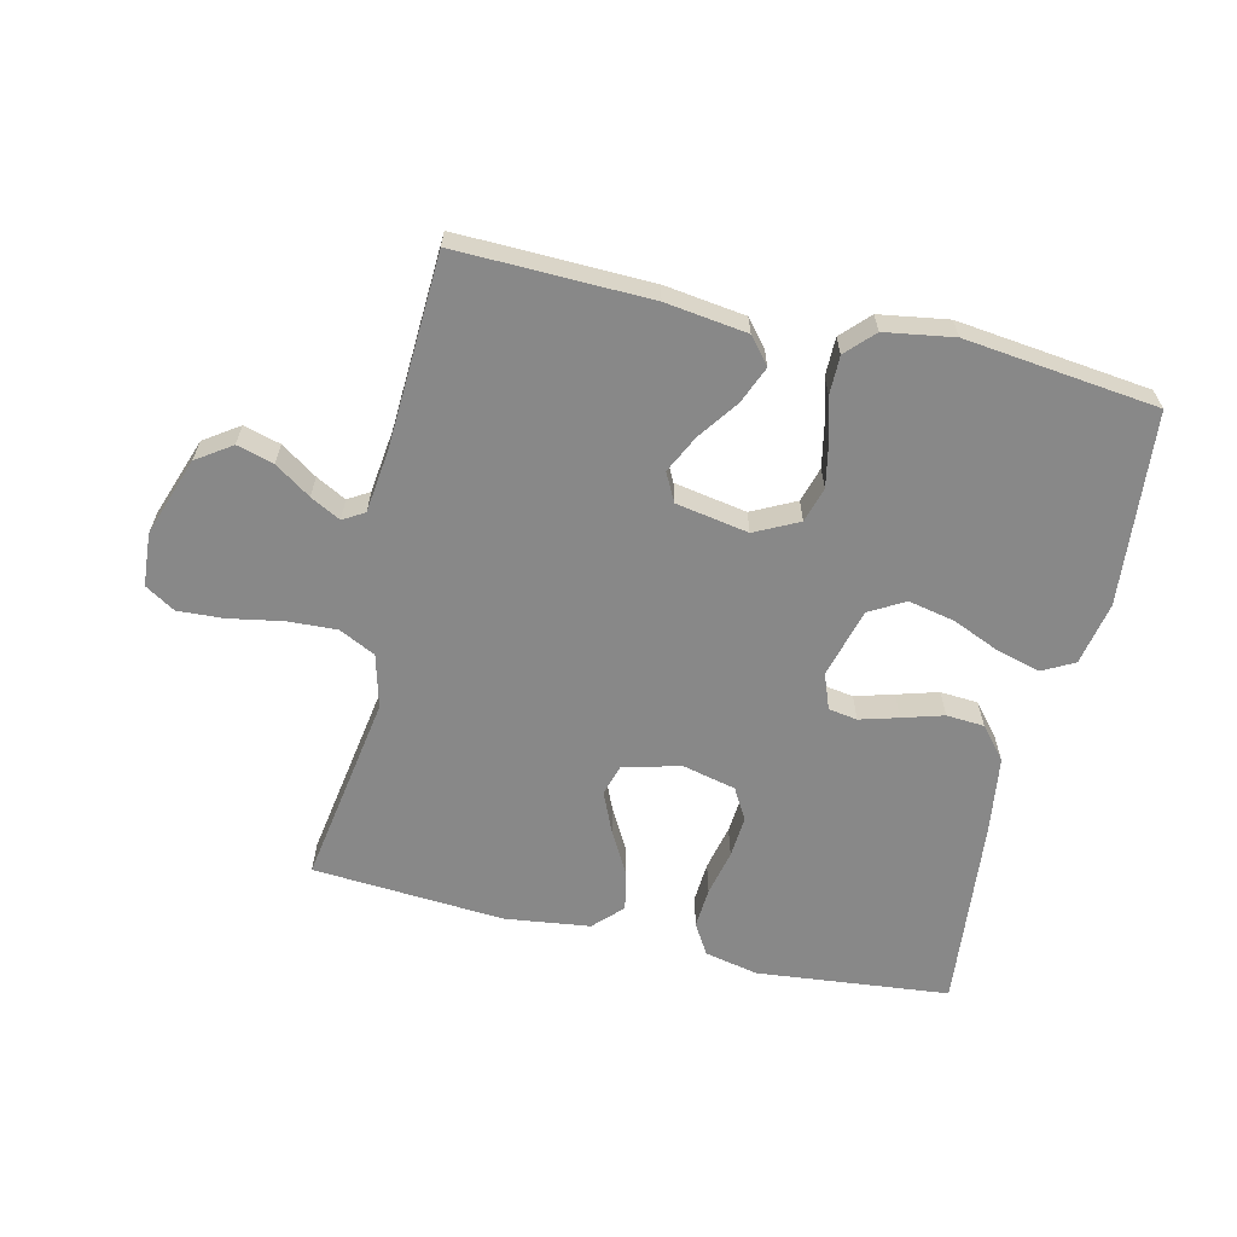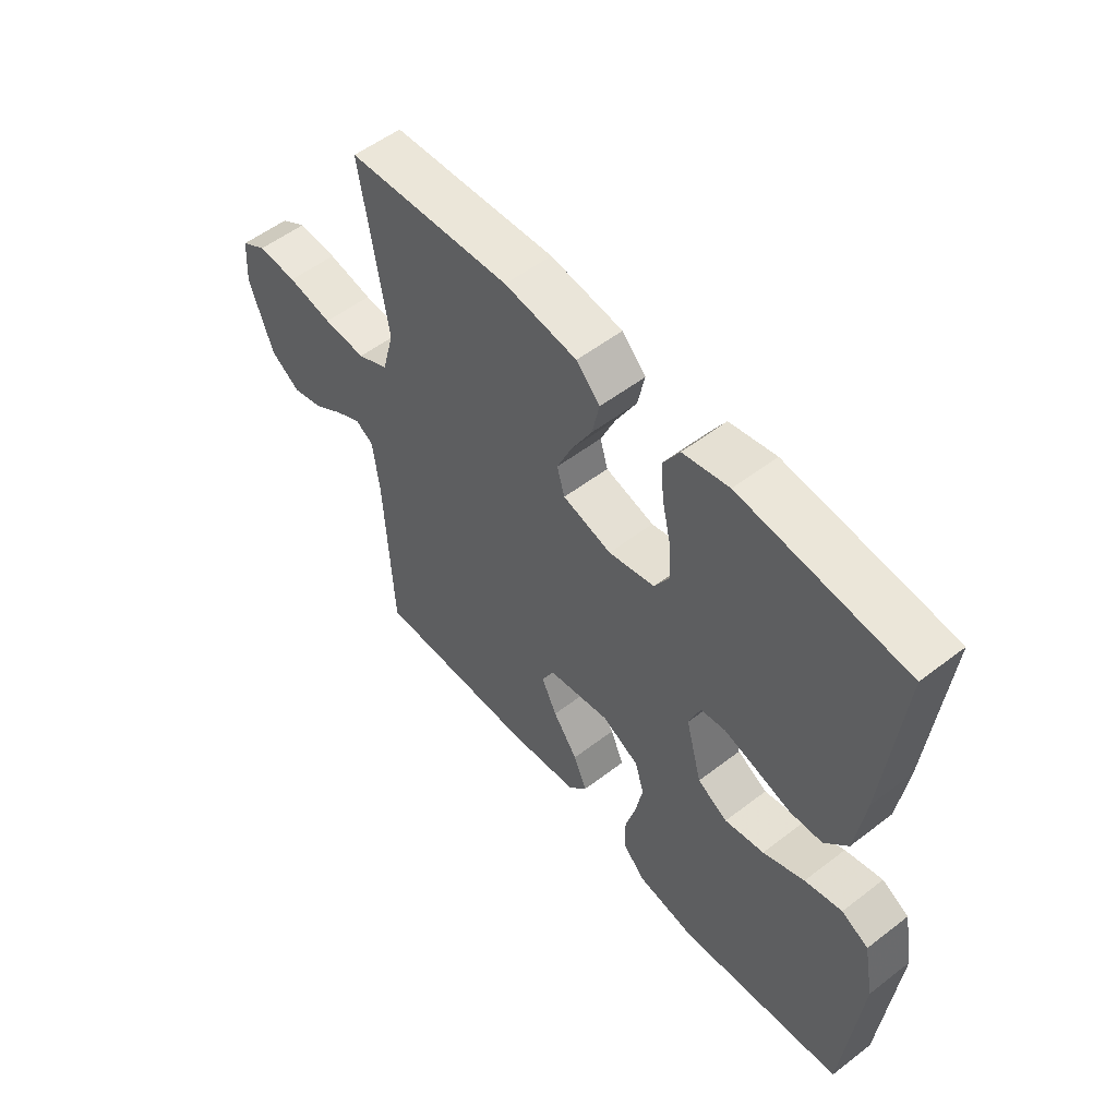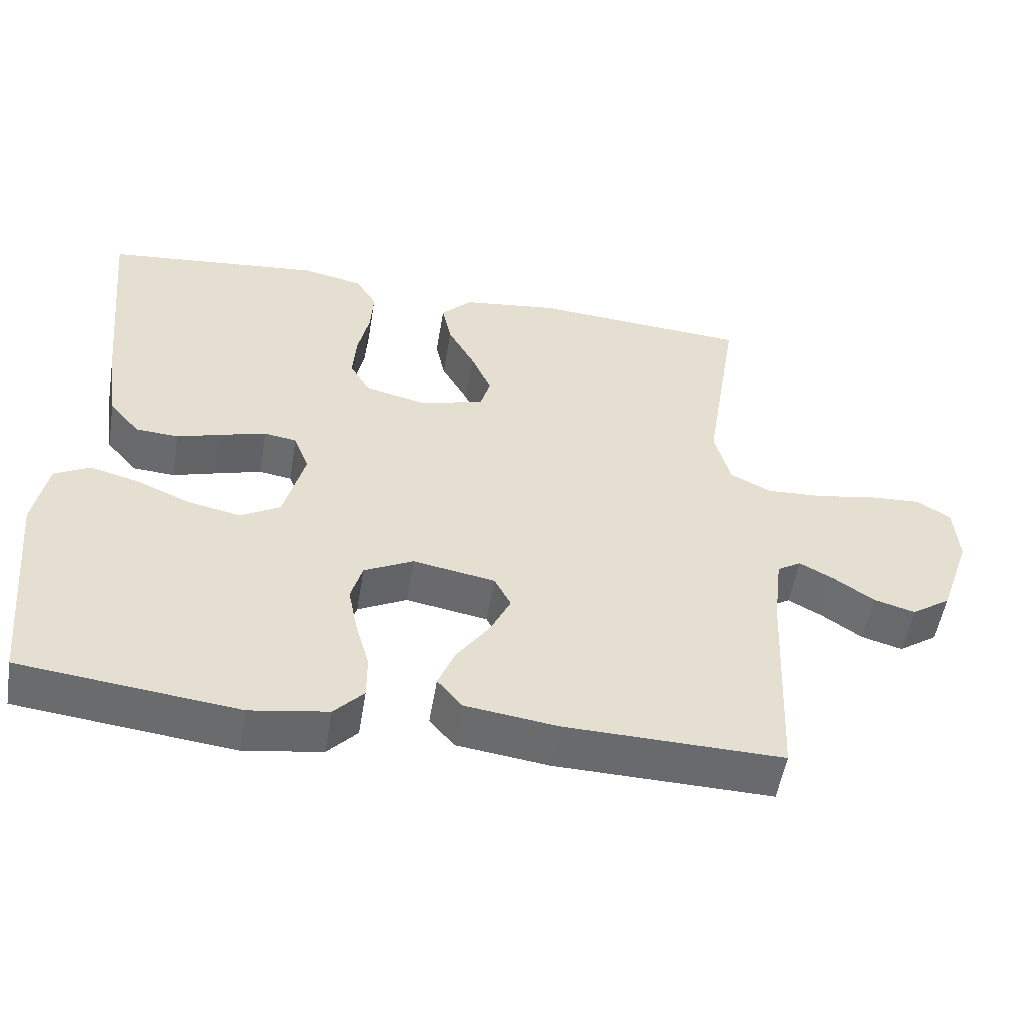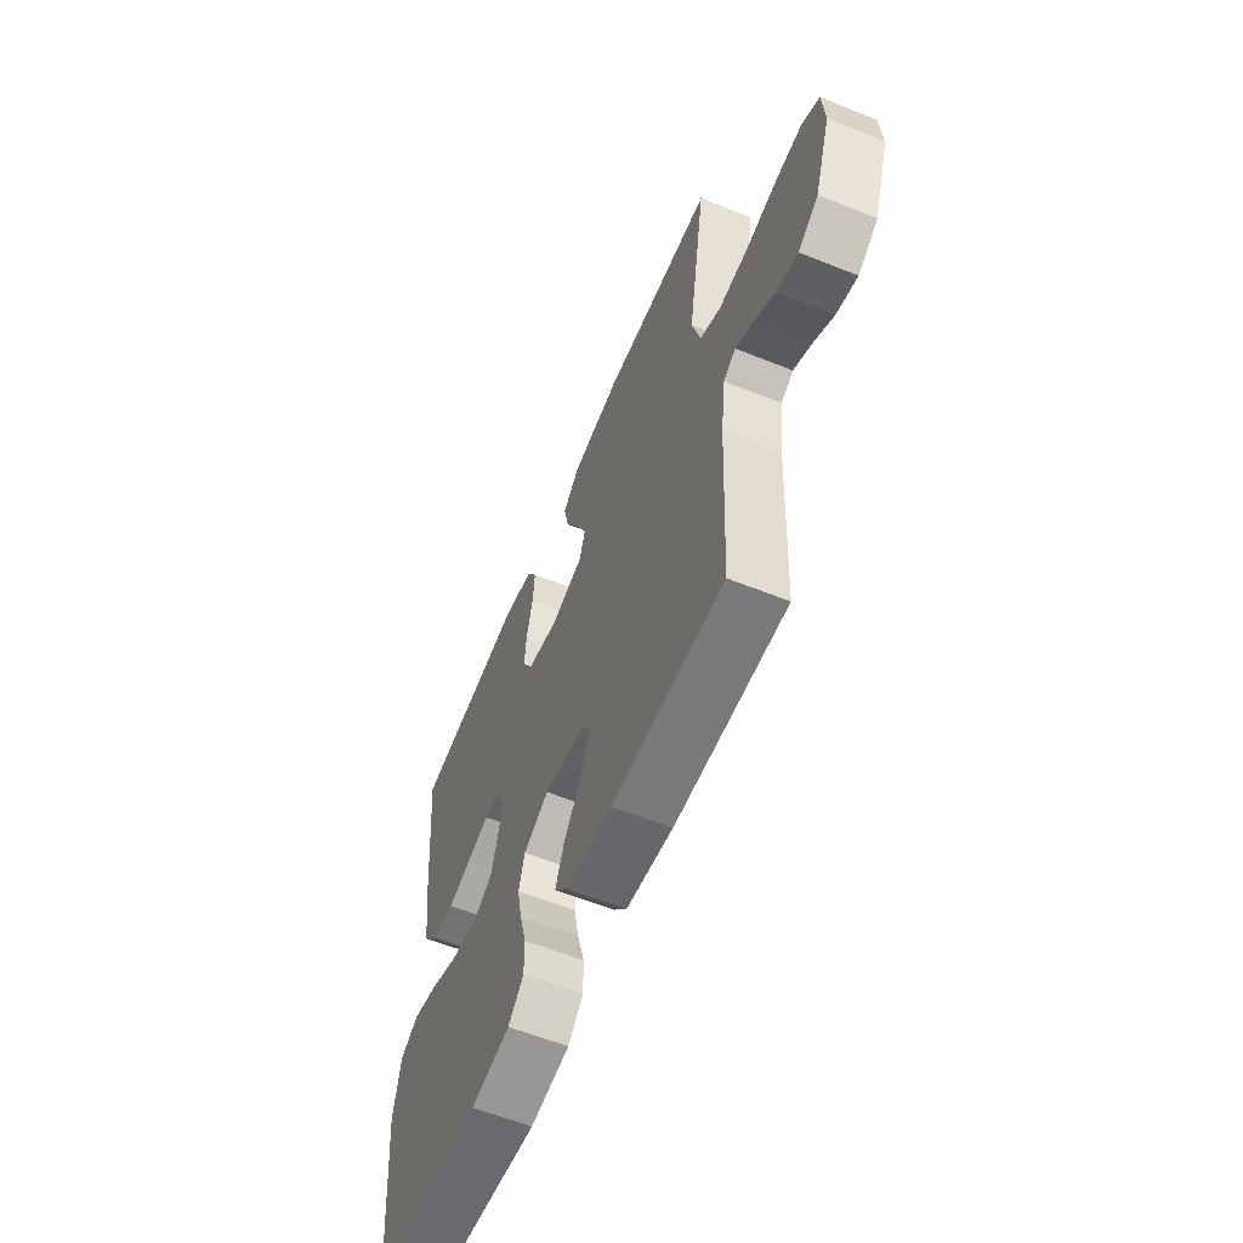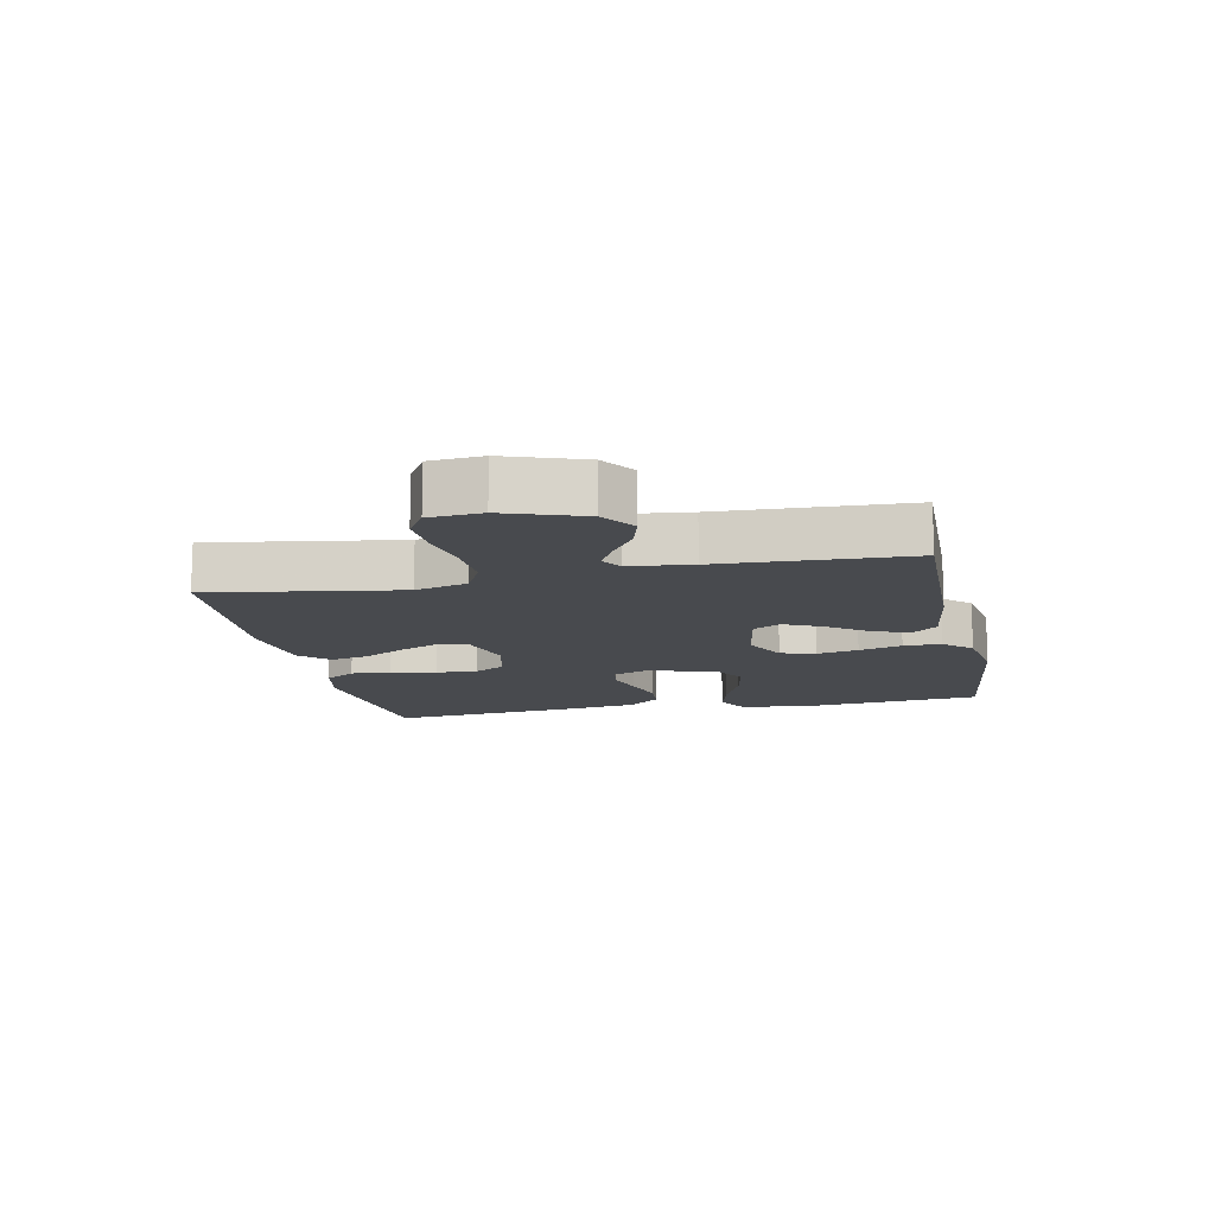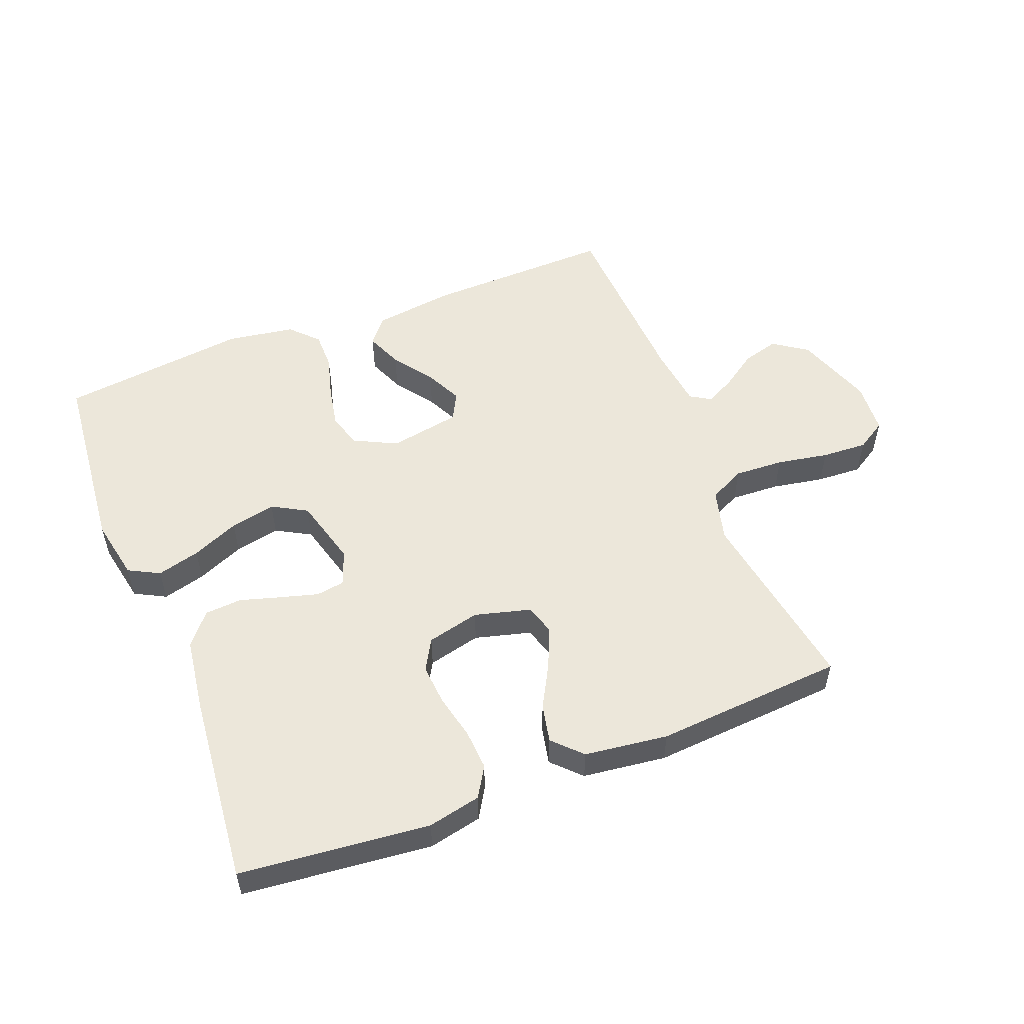
<metadata>
{"format":"obj","ext":"obj","renderer":"f3d","projection":"perspective","resolution":1024,"background":"white","views":[{"elev":-62.8,"azim":166.8,"up":"+Y"},{"elev":54.3,"azim":-129.2,"up":"+Z"},{"elev":-53.0,"azim":-9.4,"up":"+Z"},{"elev":-59.5,"azim":67.6,"up":"+Z"},{"elev":-12.8,"azim":101.9,"up":"+Y"},{"elev":53.5,"azim":-21.5,"up":"+Y"}]}
</metadata>
<code>
v -0.5 0.07 -0.5
v -0.529 0.07 -0.2
v -0.51 0.07 -0.101
v -0.461 0.07 -0.075
v -0.393 0.07 -0.093
v -0.318 0.07 -0.125
v -0.246 0.07 -0.14
v -0.191 0.07 -0.109
v -0.162 0.07 0
v -0.183 0.07 0.055
v -0.228 0.07 0.062
v -0.288 0.07 0.045
v -0.352 0.07 0.026
v -0.411 0.07 0.03
v -0.453 0.07 0.08
v -0.47 0.07 0.2
v -0.5 0.07 0.5
v -0.2 0.07 0.531
v -0.116 0.07 0.513
v -0.087 0.07 0.465
v -0.091 0.07 0.401
v -0.107 0.07 0.33
v -0.112 0.07 0.265
v -0.084 0.07 0.216
v 0 0.07 0.196
v 0.089 0.07 0.22
v 0.103 0.07 0.268
v 0.075 0.07 0.332
v 0.038 0.07 0.399
v 0.025 0.07 0.46
v 0.068 0.07 0.504
v 0.2 0.07 0.521
v 0.5 0.07 0.5
v 0.452 0.07 0.2
v 0.474 0.07 0.117
v 0.531 0.07 0.089
v 0.609 0.07 0.093
v 0.691 0.07 0.108
v 0.763 0.07 0.112
v 0.81 0.07 0.083
v 0.816 0.07 0
v 0.773 0.07 -0.123
v 0.719 0.07 -0.16
v 0.662 0.07 -0.144
v 0.606 0.07 -0.106
v 0.559 0.07 -0.081
v 0.526 0.07 -0.101
v 0.514 0.07 -0.2
v 0.5 0.07 -0.5
v 0.2 0.07 -0.493
v 0.073 0.07 -0.476
v 0.039 0.07 -0.435
v 0.063 0.07 -0.377
v 0.108 0.07 -0.314
v 0.136 0.07 -0.256
v 0.113 0.07 -0.212
v 0 0.07 -0.192
v -0.068 0.07 -0.226
v -0.084 0.07 -0.281
v -0.071 0.07 -0.347
v -0.052 0.07 -0.415
v -0.052 0.07 -0.475
v -0.093 0.07 -0.518
v -0.2 0.07 -0.535
v -0.5 0 -0.5
v -0.529 0 -0.2
v -0.51 0 -0.101
v -0.461 0 -0.075
v -0.393 0 -0.093
v -0.318 0 -0.125
v -0.246 0 -0.14
v -0.191 0 -0.109
v -0.162 0 0
v -0.183 0 0.055
v -0.228 0 0.062
v -0.288 0 0.045
v -0.352 0 0.026
v -0.411 0 0.03
v -0.453 0 0.08
v -0.47 0 0.2
v -0.5 0 0.5
v -0.2 0 0.531
v -0.116 0 0.513
v -0.087 0 0.465
v -0.091 0 0.401
v -0.107 0 0.33
v -0.112 0 0.265
v -0.084 0 0.216
v 0 0 0.196
v 0.089 0 0.22
v 0.103 0 0.268
v 0.075 0 0.332
v 0.038 0 0.399
v 0.025 0 0.46
v 0.068 0 0.504
v 0.2 0 0.521
v 0.5 0 0.5
v 0.452 0 0.2
v 0.474 0 0.117
v 0.531 0 0.089
v 0.609 0 0.093
v 0.691 0 0.108
v 0.763 0 0.112
v 0.81 0 0.083
v 0.816 0 0
v 0.773 0 -0.123
v 0.719 0 -0.16
v 0.662 0 -0.144
v 0.606 0 -0.106
v 0.559 0 -0.081
v 0.526 0 -0.101
v 0.514 0 -0.2
v 0.5 0 -0.5
v 0.2 0 -0.493
v 0.073 0 -0.476
v 0.039 0 -0.435
v 0.063 0 -0.377
v 0.108 0 -0.314
v 0.136 0 -0.256
v 0.113 0 -0.212
v 0 0 -0.192
v -0.068 0 -0.226
v -0.084 0 -0.281
v -0.071 0 -0.347
v -0.052 0 -0.415
v -0.052 0 -0.475
v -0.093 0 -0.518
v -0.2 0 -0.535
f 60 61 62 63
f 59 60 63 64
f 58 59 64 1
f 51 52 53 54
f 51 54 55
f 48 49 50 51
f 47 48 51 55
f 46 47 55 56
f 42 43 44 45
f 42 45 46
f 41 42 46
f 37 38 39 40
f 36 37 40 41
f 31 32 33 34
f 31 34 35
f 28 29 30 31
f 27 28 31 35
f 26 27 35 36
f 19 20 21 22
f 19 22 23
f 18 19 23
f 17 18 23
f 16 17 23 24
f 12 13 14 15
f 11 12 15 16
f 10 11 16 24
f 3 4 5 6
f 3 6 7
f 58 1 2 3
f 57 58 3 7
f 25 26 36 41
f 9 10 24 25
f 8 9 25 41
f 41 46 56 57
f 7 8 41 57
f 127 126 125 124
f 128 127 124 123
f 65 128 123 122
f 118 117 116 115
f 119 118 115
f 115 114 113 112
f 119 115 112 111
f 120 119 111 110
f 109 108 107 106
f 110 109 106
f 110 106 105
f 104 103 102 101
f 105 104 101 100
f 98 97 96 95
f 99 98 95
f 95 94 93 92
f 99 95 92 91
f 100 99 91 90
f 86 85 84 83
f 87 86 83
f 87 83 82
f 87 82 81
f 88 87 81 80
f 79 78 77 76
f 80 79 76 75
f 88 80 75 74
f 70 69 68 67
f 71 70 67
f 67 66 65 122
f 71 67 122 121
f 105 100 90 89
f 89 88 74 73
f 105 89 73 72
f 121 120 110 105
f 121 105 72 71
f 1 65 66 2
f 2 66 67 3
f 3 67 68 4
f 4 68 69 5
f 5 69 70 6
f 6 70 71 7
f 7 71 72 8
f 8 72 73 9
f 9 73 74 10
f 10 74 75 11
f 11 75 76 12
f 12 76 77 13
f 13 77 78 14
f 14 78 79 15
f 15 79 80 16
f 16 80 81 17
f 17 81 82 18
f 18 82 83 19
f 19 83 84 20
f 20 84 85 21
f 21 85 86 22
f 22 86 87 23
f 23 87 88 24
f 24 88 89 25
f 25 89 90 26
f 26 90 91 27
f 27 91 92 28
f 28 92 93 29
f 29 93 94 30
f 30 94 95 31
f 31 95 96 32
f 32 96 97 33
f 33 97 98 34
f 34 98 99 35
f 35 99 100 36
f 36 100 101 37
f 37 101 102 38
f 38 102 103 39
f 39 103 104 40
f 40 104 105 41
f 41 105 106 42
f 42 106 107 43
f 43 107 108 44
f 44 108 109 45
f 45 109 110 46
f 46 110 111 47
f 47 111 112 48
f 48 112 113 49
f 49 113 114 50
f 50 114 115 51
f 51 115 116 52
f 52 116 117 53
f 53 117 118 54
f 54 118 119 55
f 55 119 120 56
f 56 120 121 57
f 57 121 122 58
f 58 122 123 59
f 59 123 124 60
f 60 124 125 61
f 61 125 126 62
f 62 126 127 63
f 63 127 128 64
f 64 128 65 1

</code>
